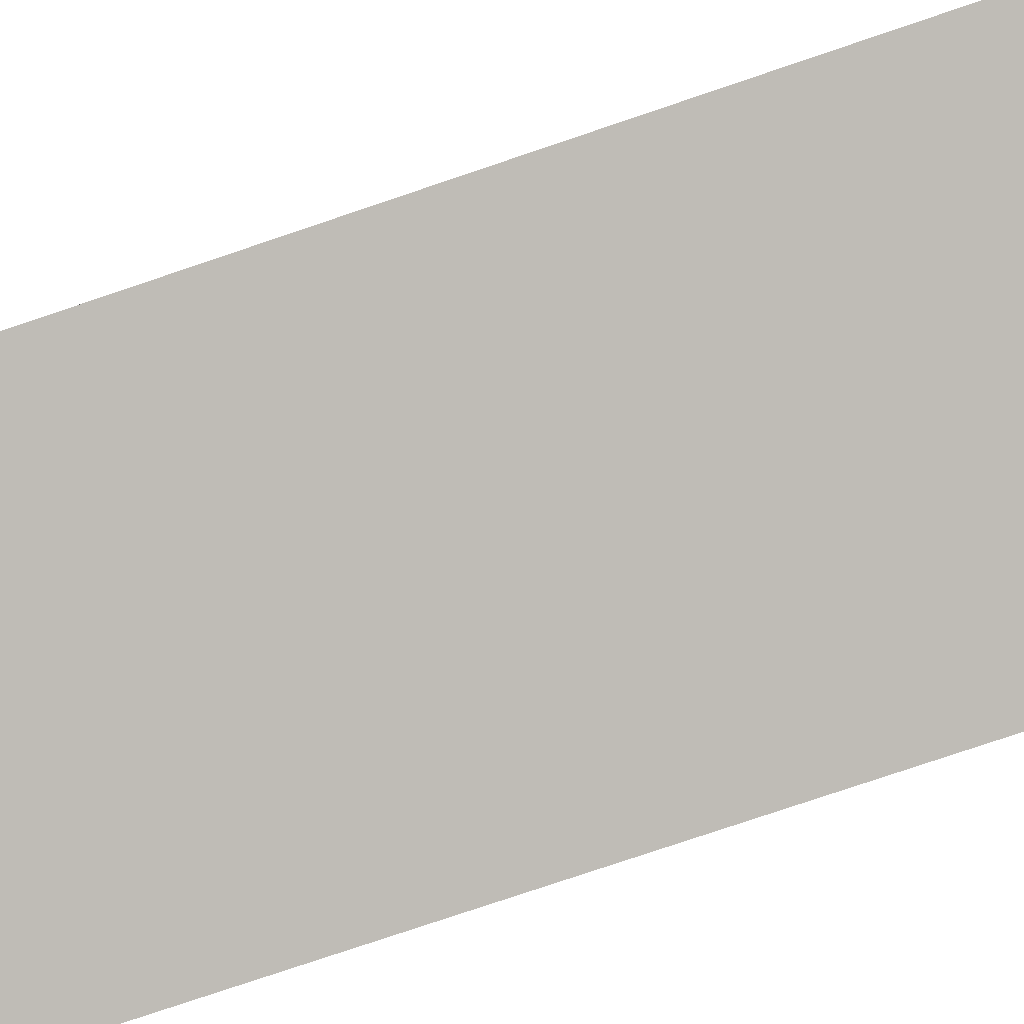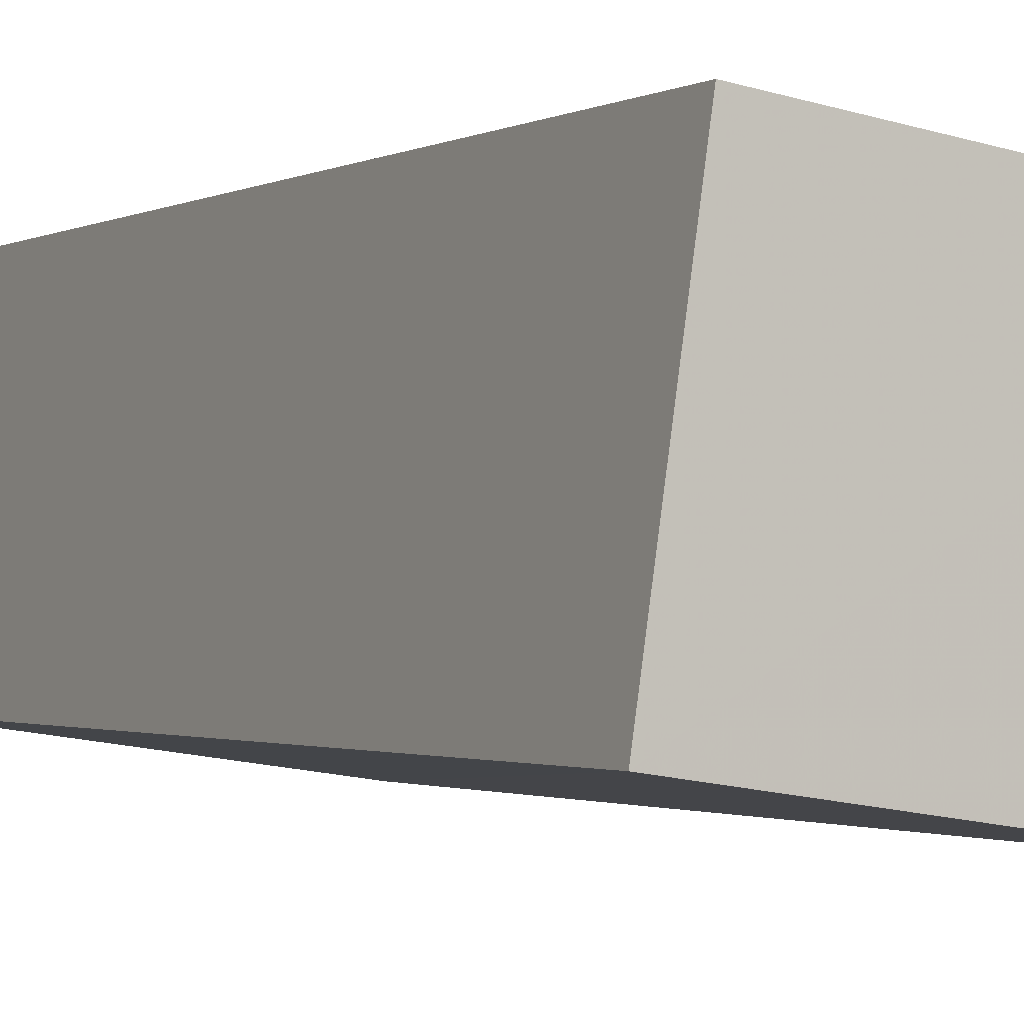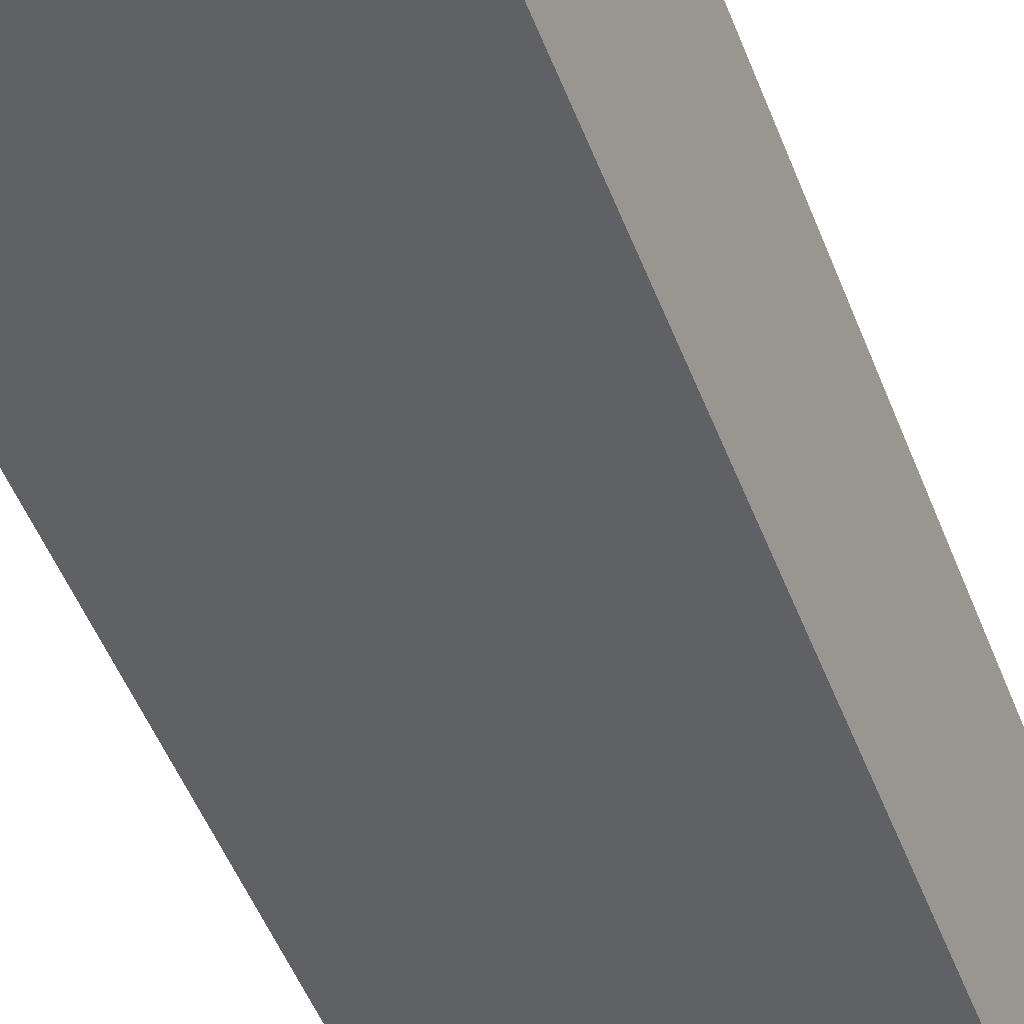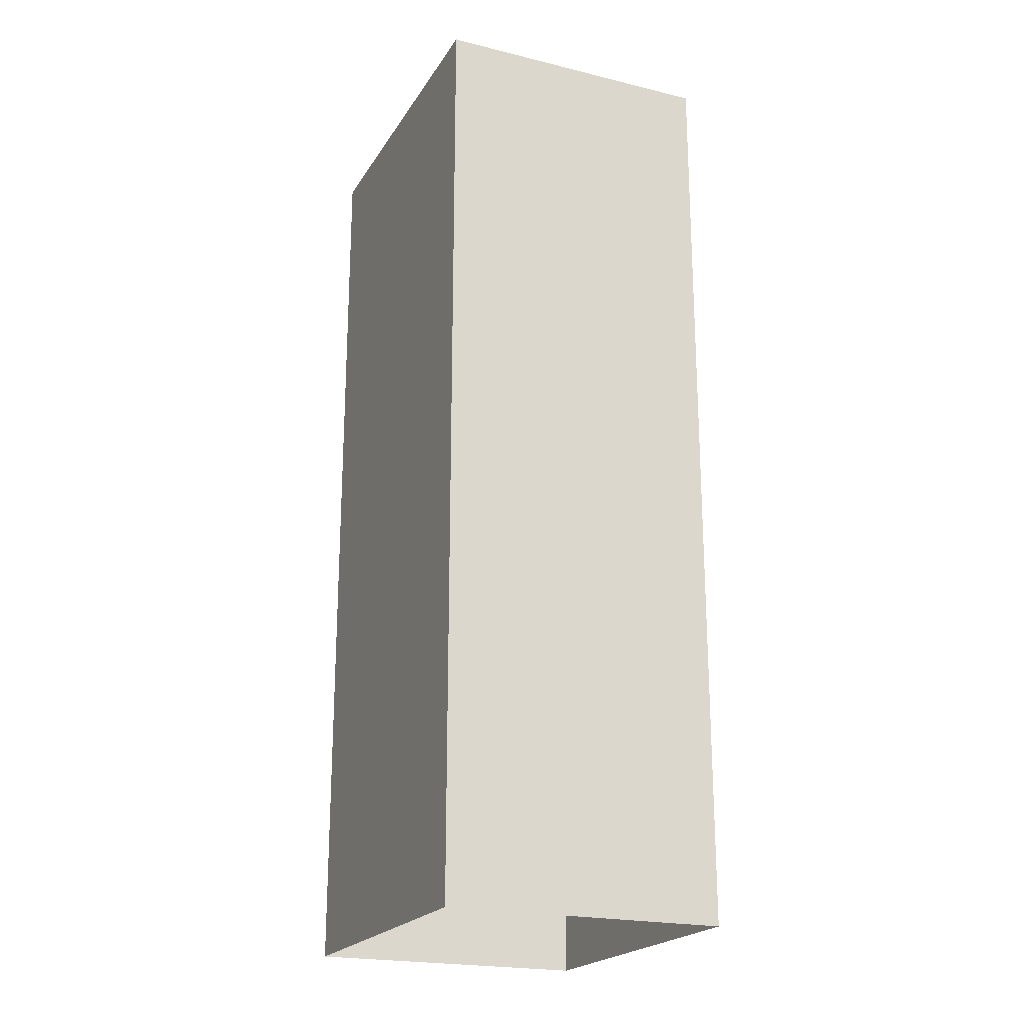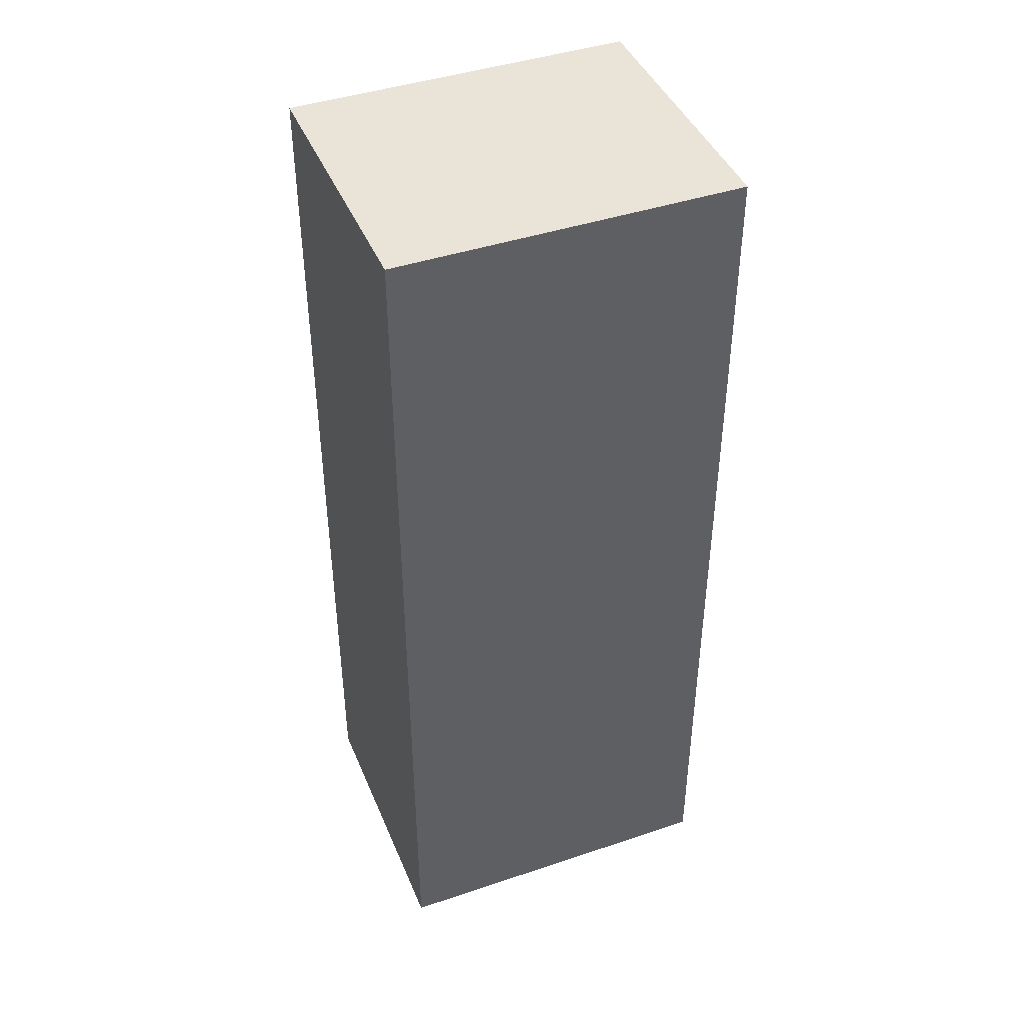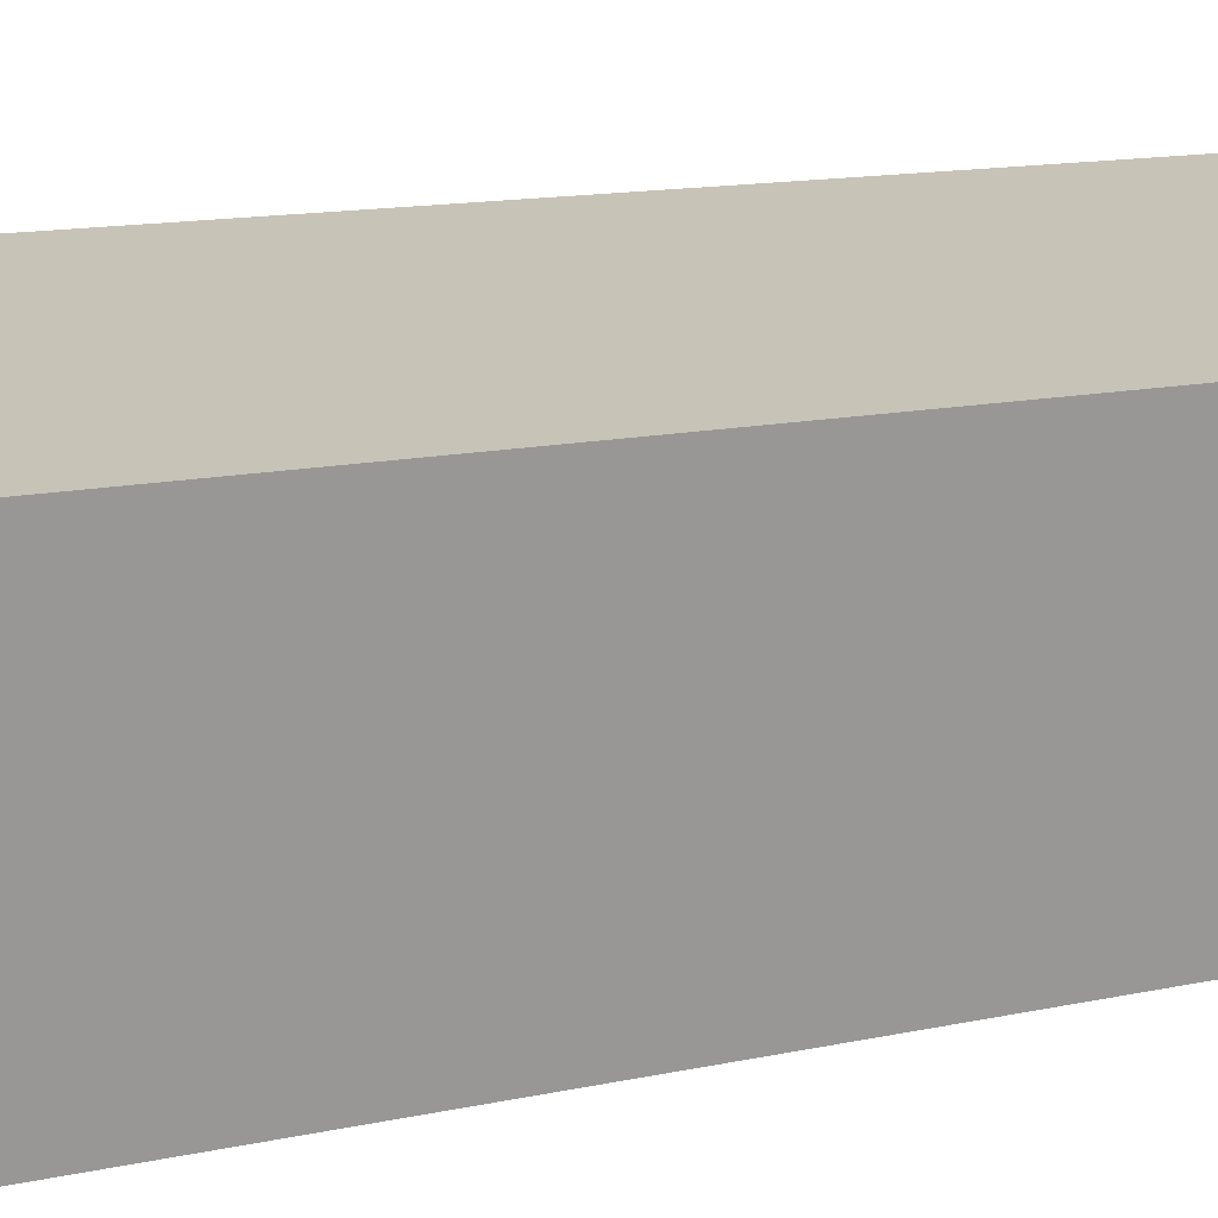
<metadata>
{"format":"obj","ext":"obj","renderer":"f3d","projection":"perspective","resolution":1024,"background":"white","views":[{"elev":-77.5,"azim":-71.3,"up":"+Y"},{"elev":-1.3,"azim":-27.6,"up":"+Y"},{"elev":-54.1,"azim":21.7,"up":"+Y"},{"elev":-21.3,"azim":58.2,"up":"+Z"},{"elev":43.2,"azim":150.0,"up":"+Z"},{"elev":12.0,"azim":61.1,"up":"+Y"}]}
</metadata>
<code>
v -1.185e+04 -3.433e+04 37.8
v -1.185e+04 -3.432e+04 37.8
v -1.184e+04 -3.432e+04 37.8
v -1.184e+04 -3.433e+04 37.8
v -1.185e+04 -3.433e+04 51.85
v -1.184e+04 -3.433e+04 51.85
v -1.184e+04 -3.432e+04 51.85
v -1.185e+04 -3.432e+04 51.85
f 1 2 3
f 4 1 3
f 5 6 7
f 8 5 7
f 7 4 3
f 7 6 4
f 5 1 4
f 6 5 4
f 8 2 1
f 5 8 1
f 8 3 2
f 8 7 3

</code>
